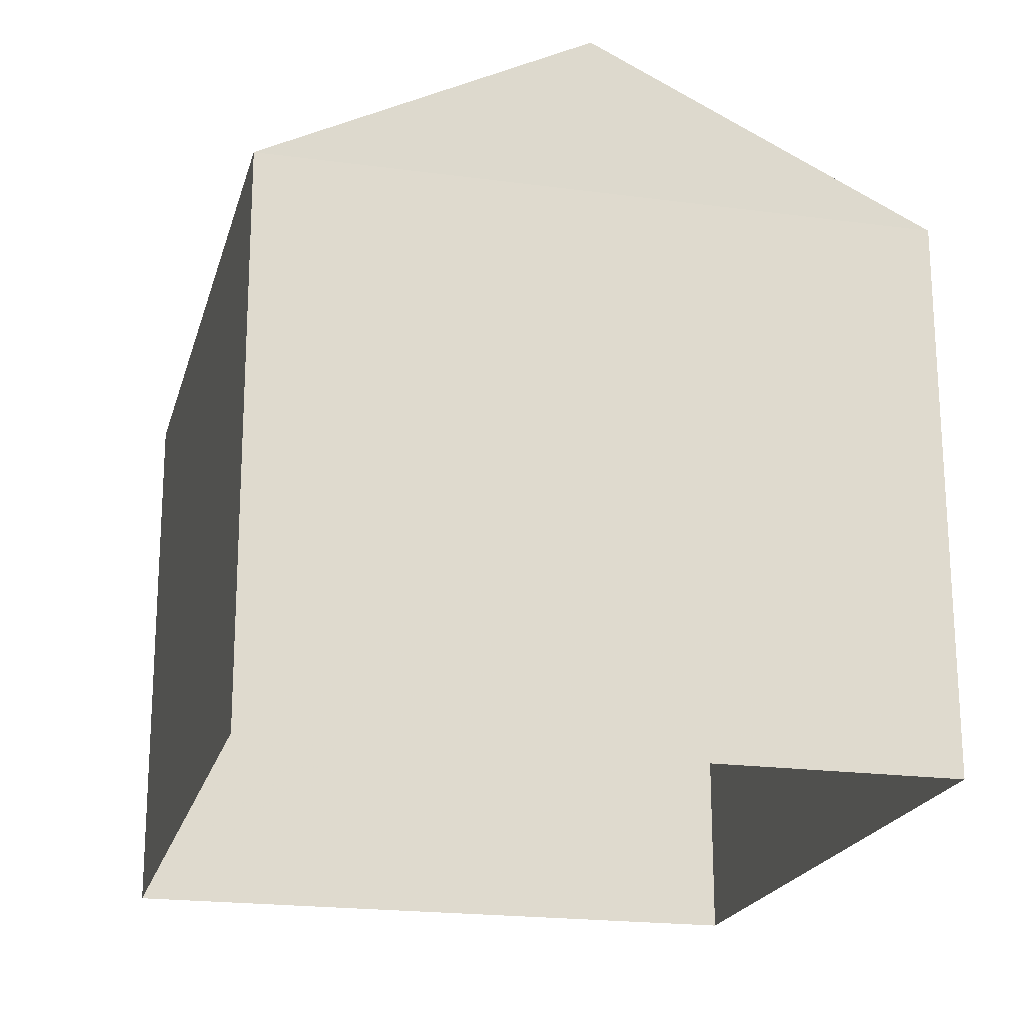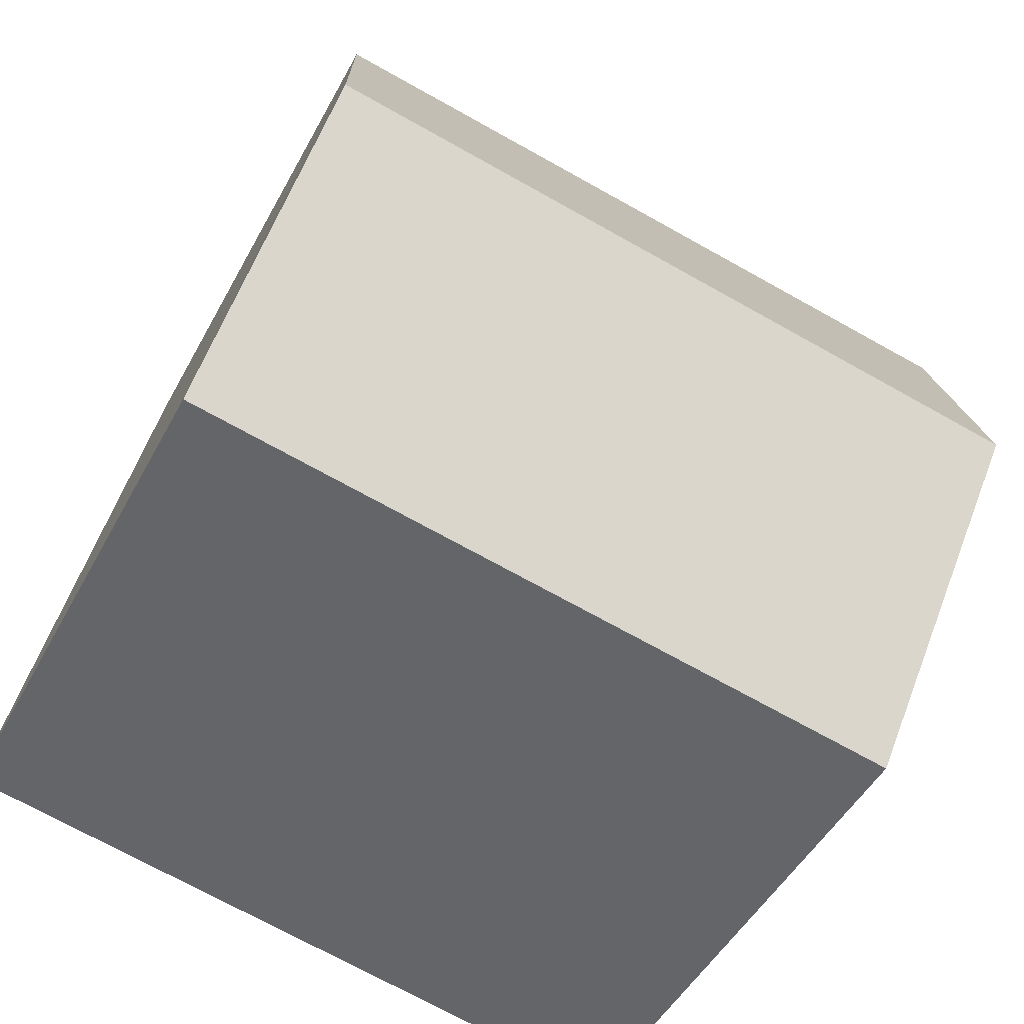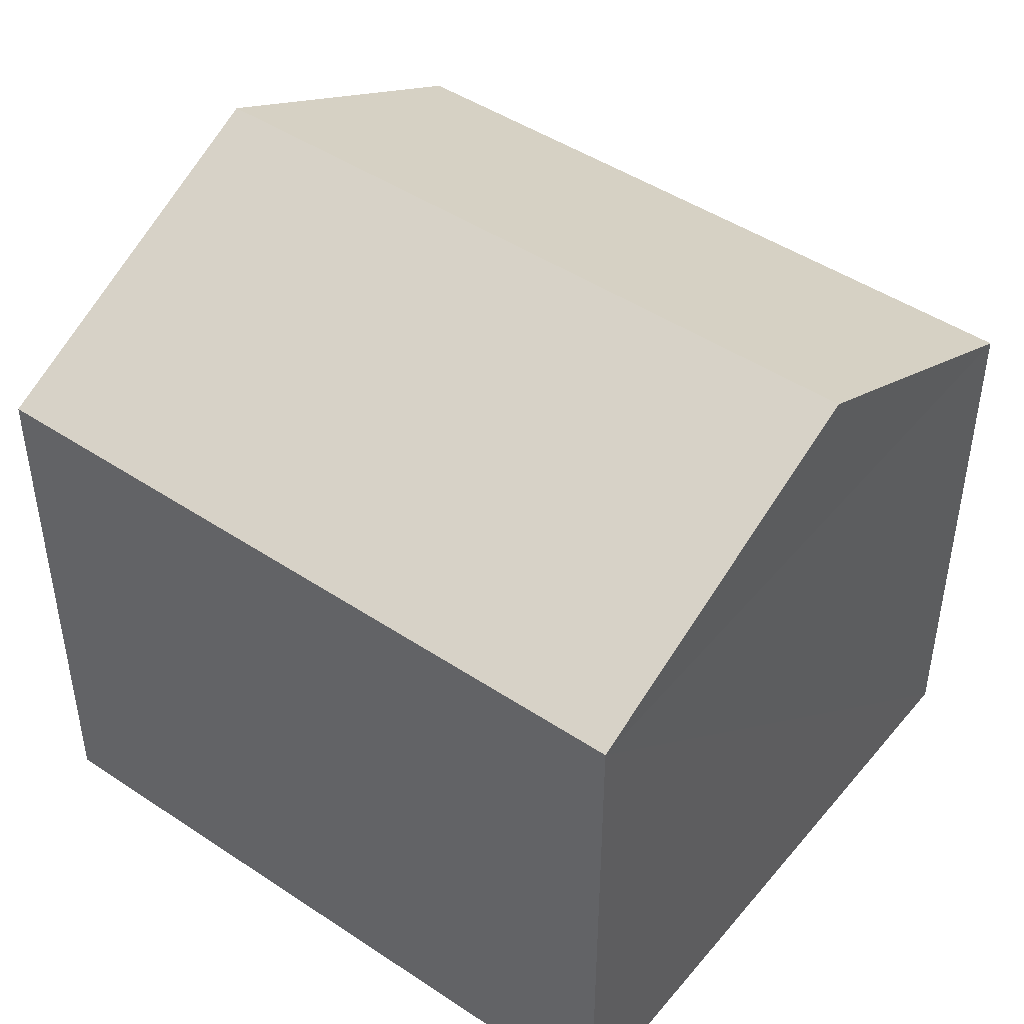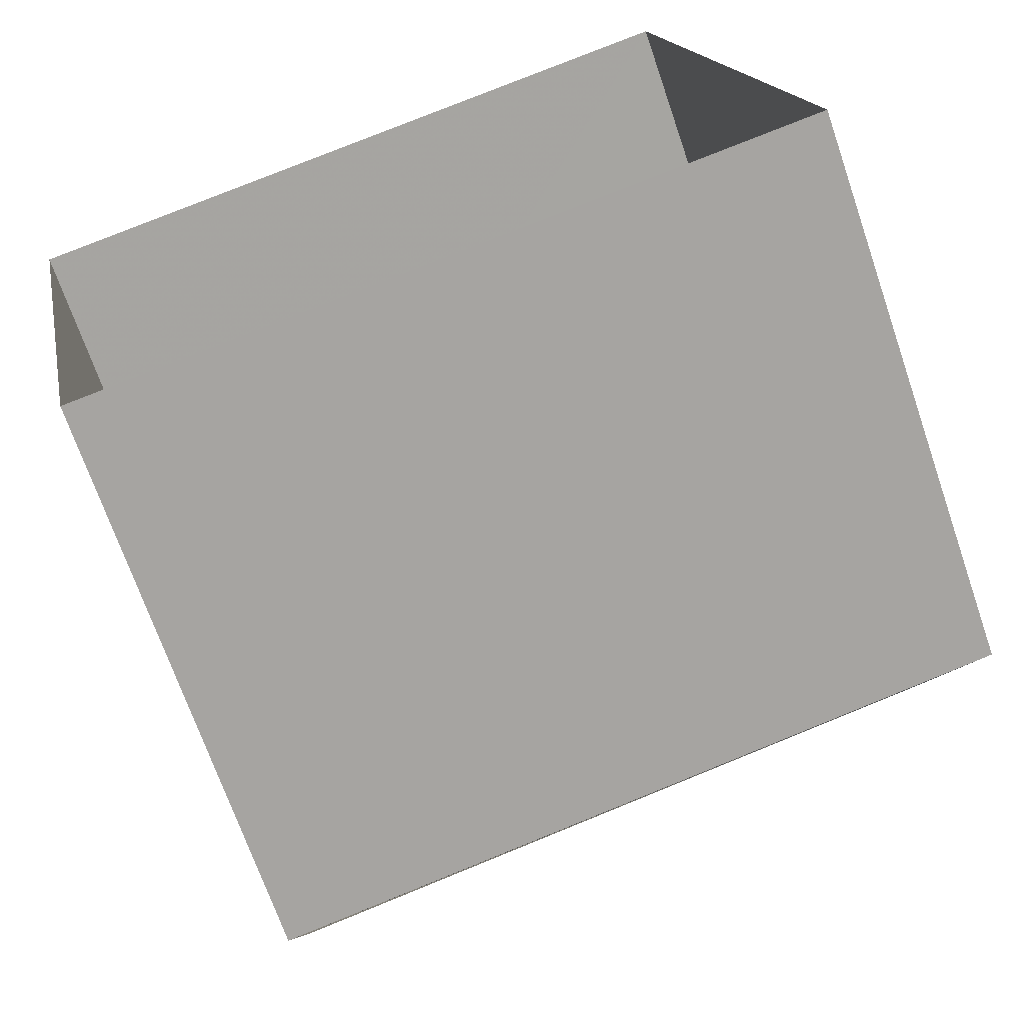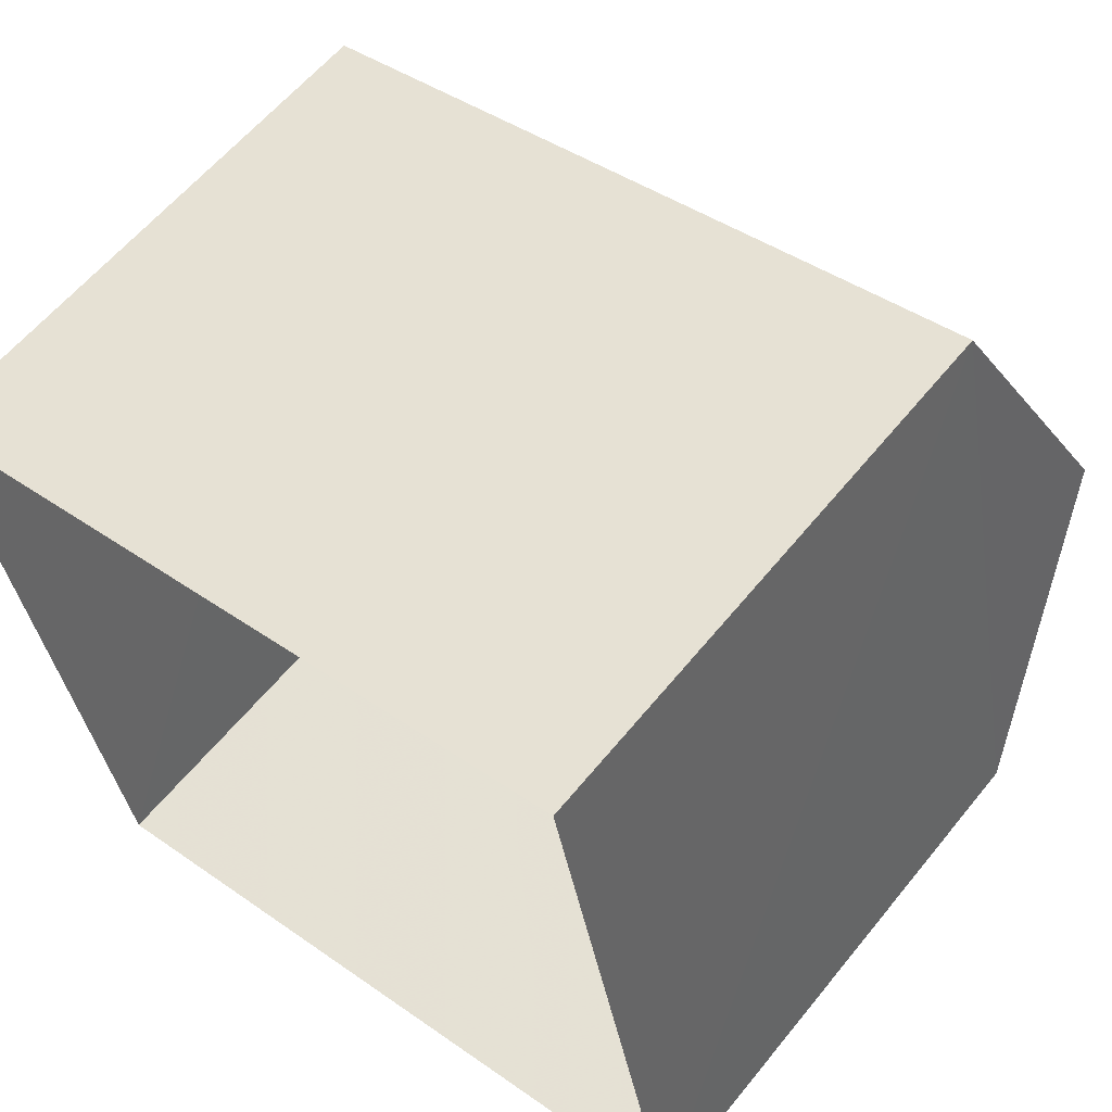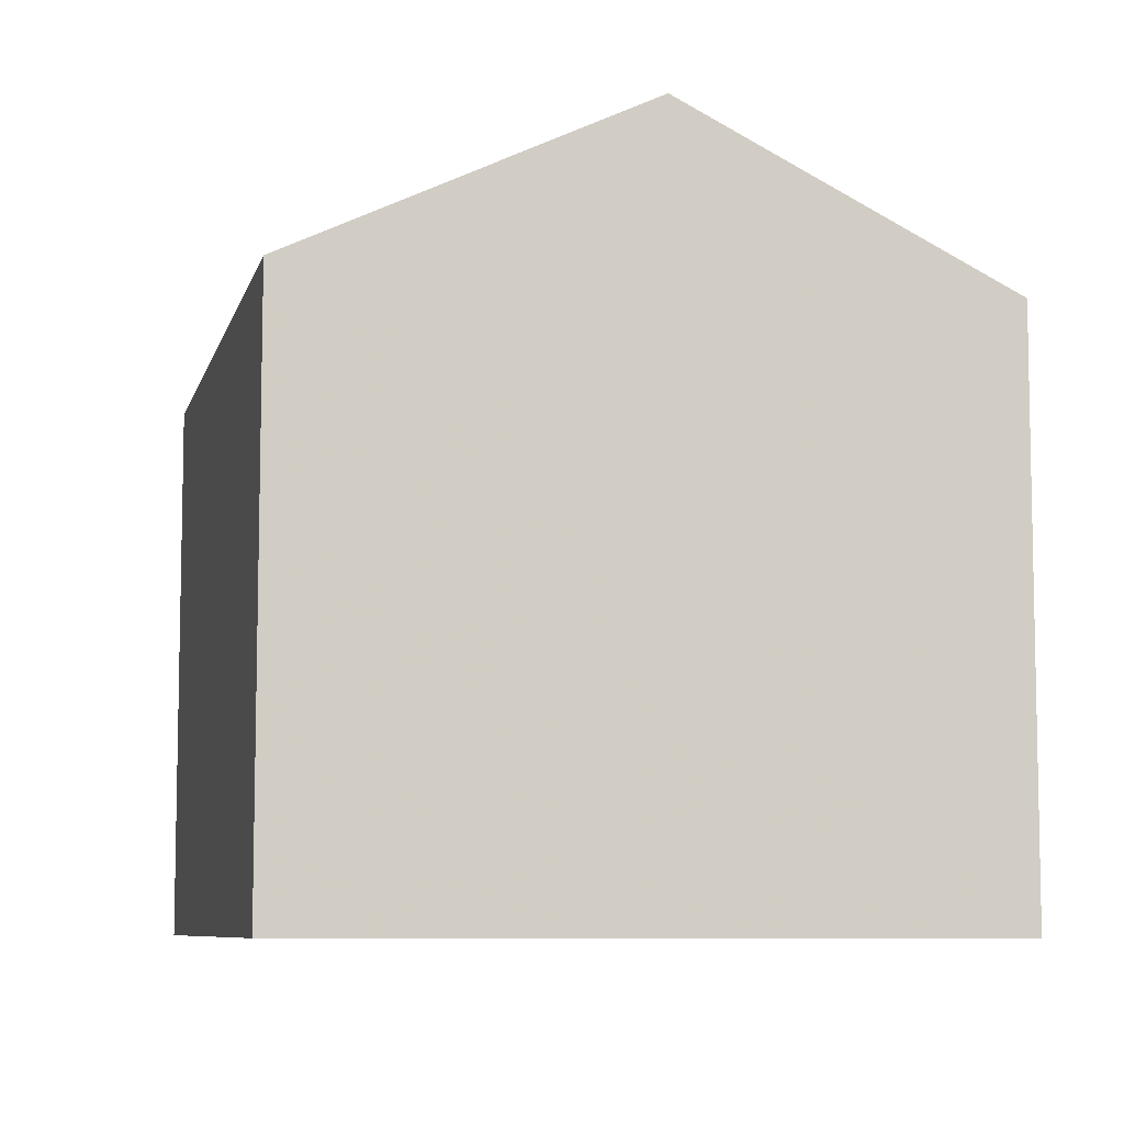
<metadata>
{"format":"obj","ext":"obj","renderer":"f3d","projection":"perspective","resolution":1024,"background":"white","views":[{"elev":-20.3,"azim":64.5,"up":"+Z"},{"elev":-47.8,"azim":-26.9,"up":"+Y"},{"elev":46.0,"azim":-154.2,"up":"+Z"},{"elev":-69.5,"azim":-161.1,"up":"+Y"},{"elev":60.0,"azim":-141.2,"up":"+Y"},{"elev":-7.6,"azim":-114.6,"up":"+Z"}]}
</metadata>
<code>
v -3.115e+05 4.29e+04 19.6
v -3.115e+05 4.289e+04 19.59
v -3.115e+05 4.289e+04 19.59
v -3.115e+05 4.289e+04 19.6
v -3.115e+05 4.289e+04 28.49
v -3.115e+05 4.289e+04 26.48
v -3.115e+05 4.289e+04 28.49
v -3.115e+05 4.289e+04 26.48
v -3.115e+05 4.29e+04 26.48
v -3.115e+05 4.289e+04 26.48
f 1 2 3
f 1 4 2
f 5 6 7
f 5 8 6
f 7 9 5
f 7 10 9
f 1 3 9
f 9 8 5
f 9 3 8
f 10 4 1
f 9 10 1
f 6 2 10
f 6 10 7
f 2 4 10
f 6 3 2
f 6 8 3

</code>
